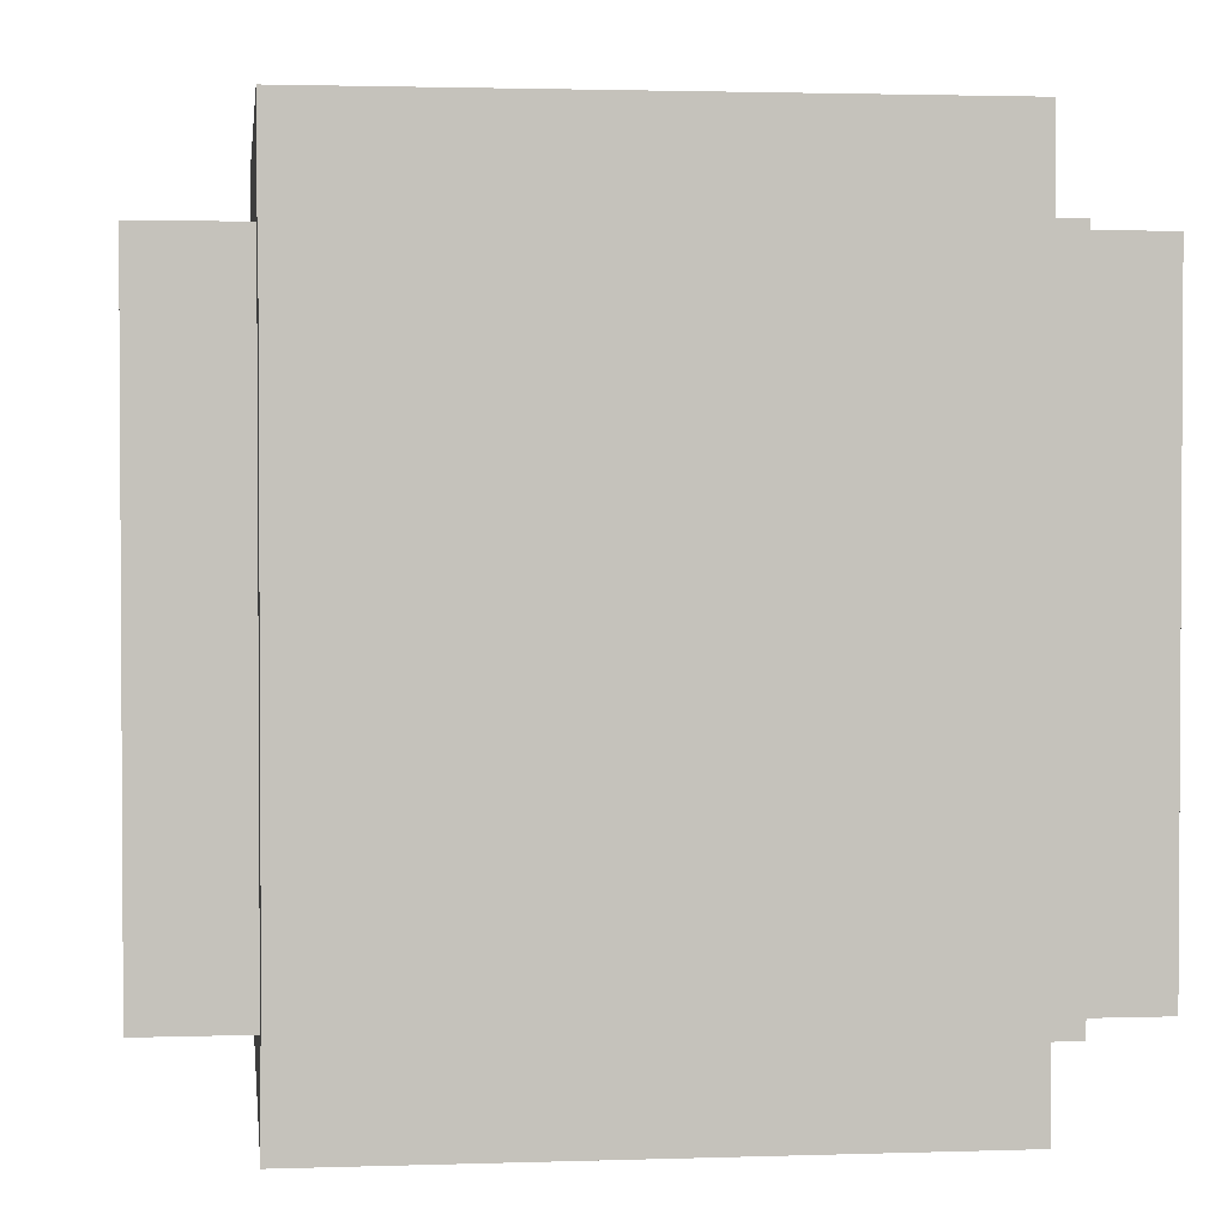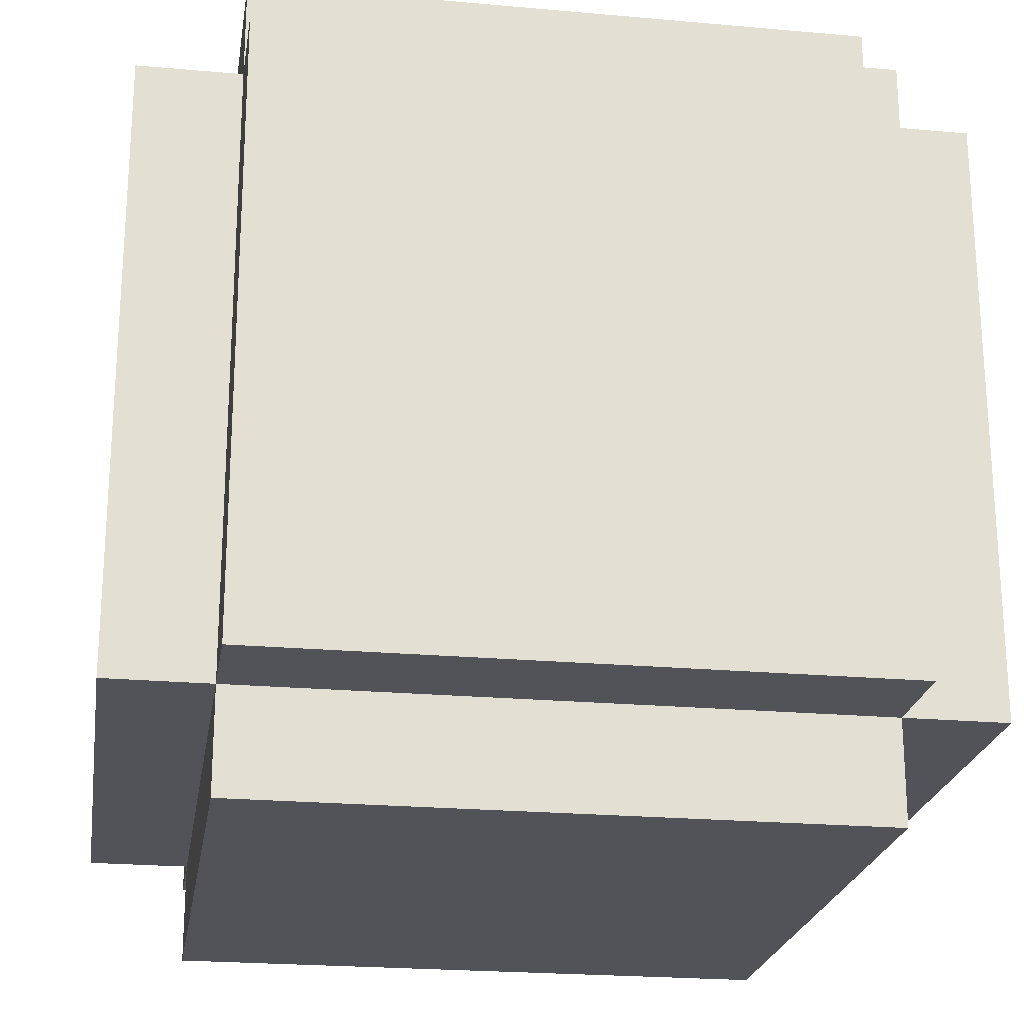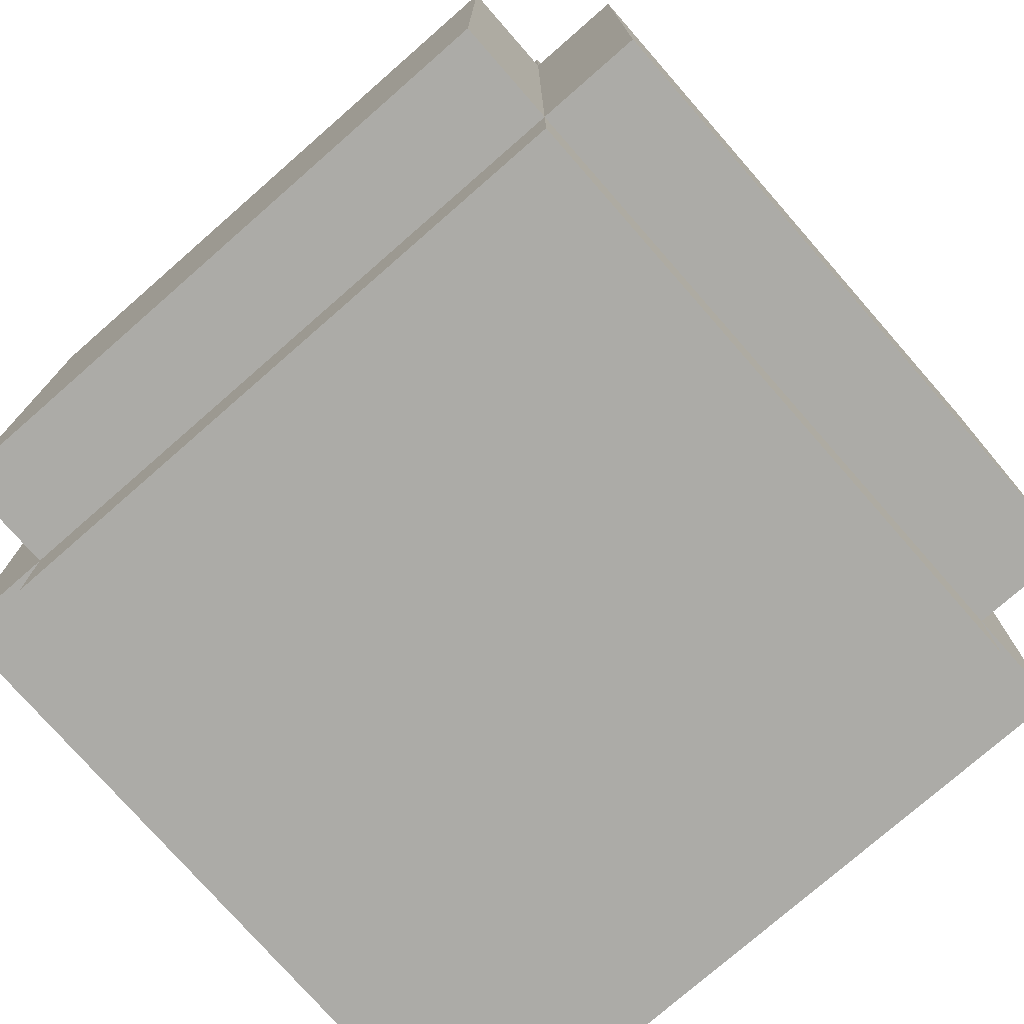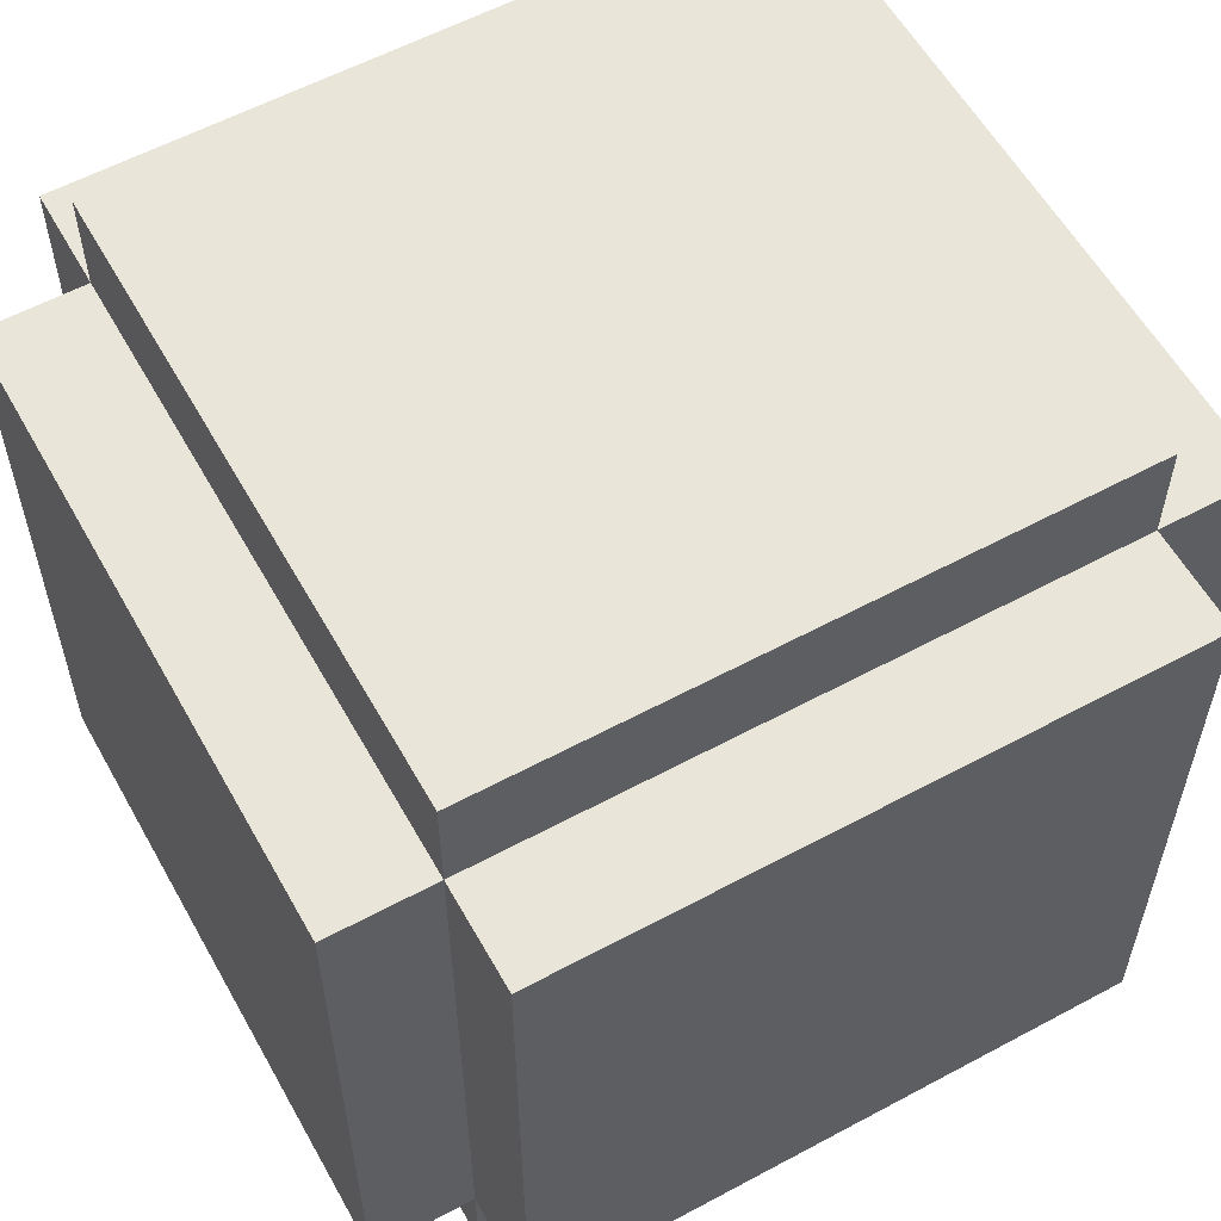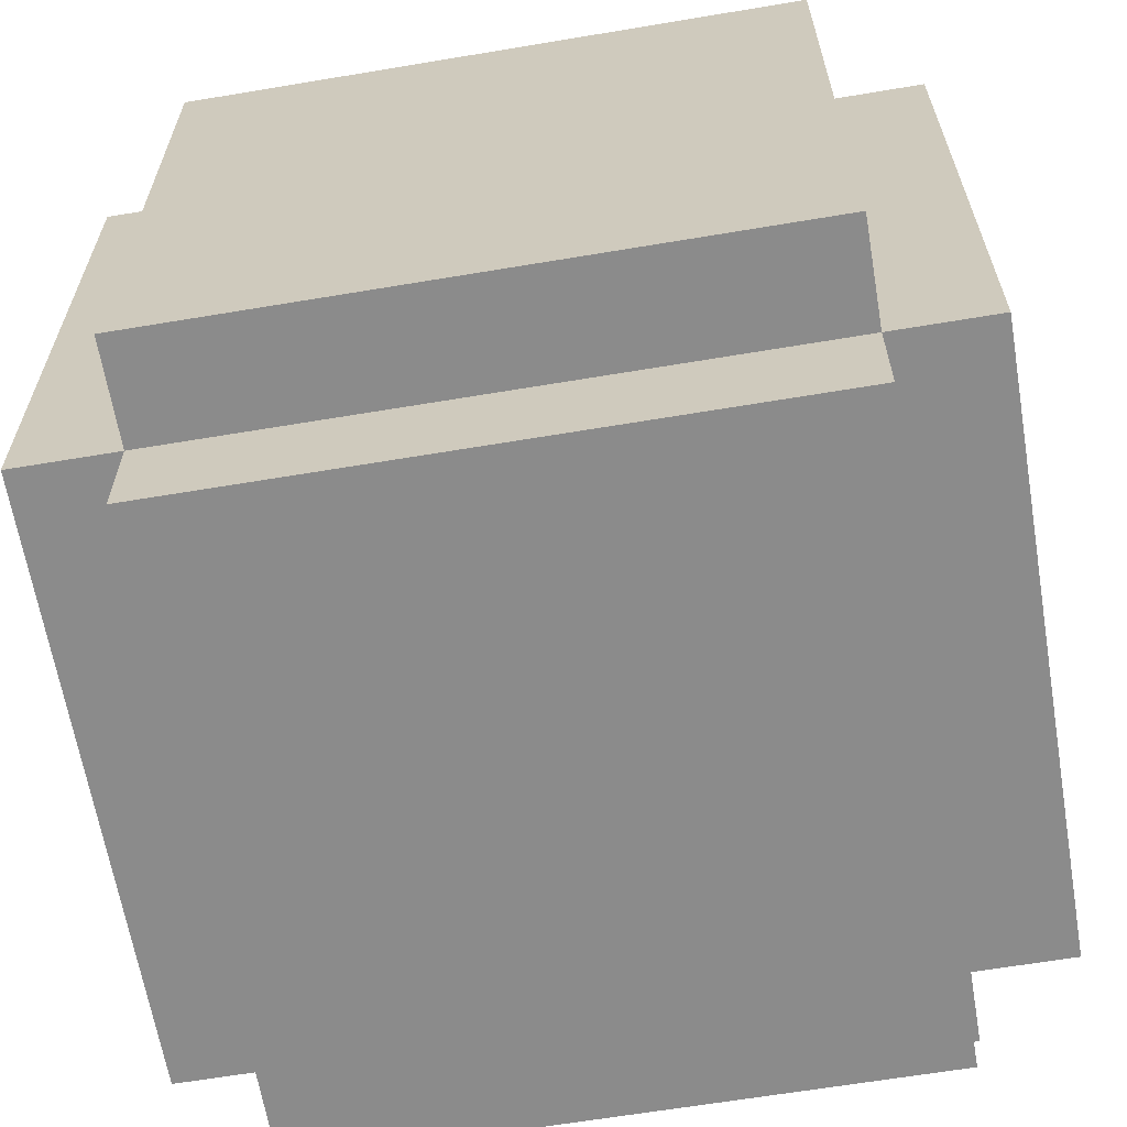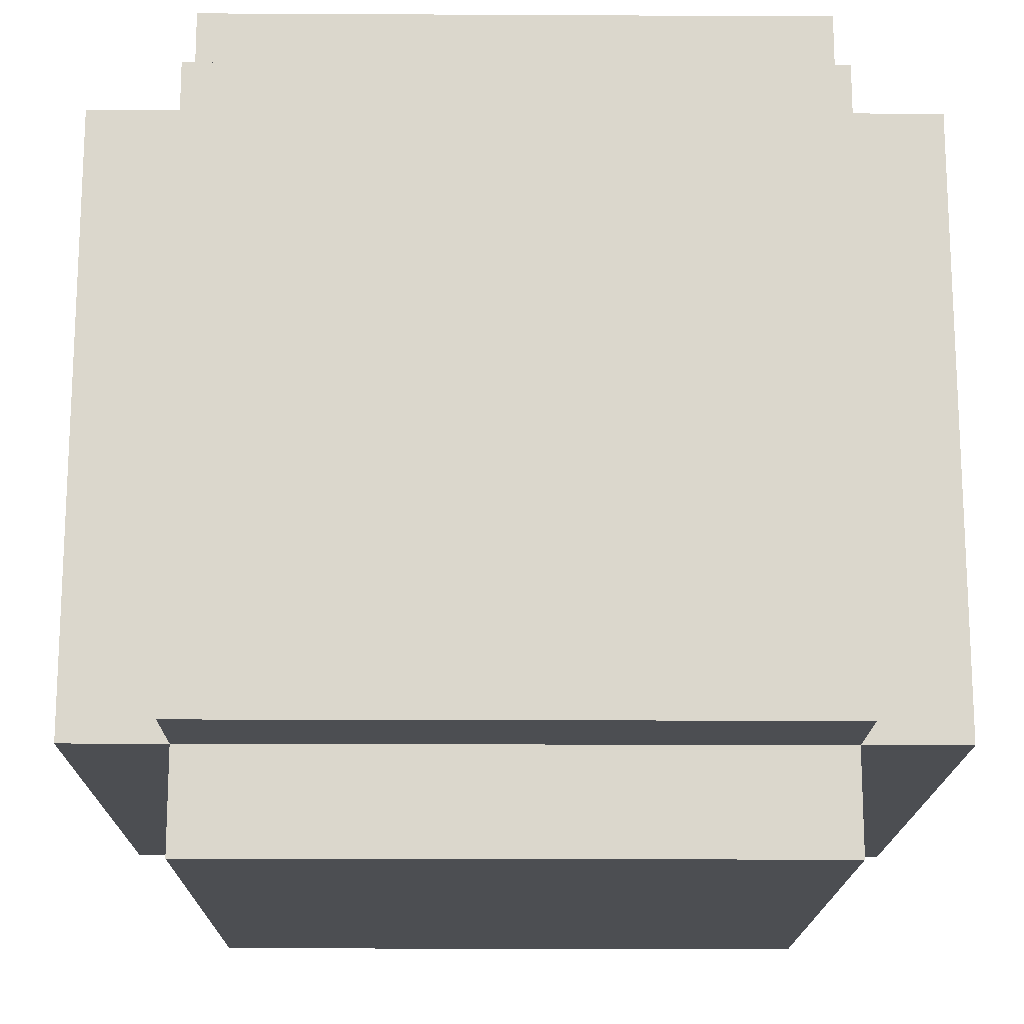
<metadata>
{"format":"obj","ext":"obj","renderer":"f3d","projection":"perspective","resolution":1024,"background":"white","views":[{"elev":2.1,"azim":-6.9,"up":"+Z"},{"elev":-22.6,"azim":81.2,"up":"+Y"},{"elev":-76.3,"azim":-48.8,"up":"+Y"},{"elev":58.1,"azim":60.9,"up":"+Y"},{"elev":-63.9,"azim":9.6,"up":"+Y"},{"elev":-16.6,"azim":-90.6,"up":"+Y"}]}
</metadata>
<code>
o NODE_CENTER
v -0.375 0.125 0.375
v -0.375 0.875 0.375
v -0.375 0.125 -0.375
v -0.375 0.875 -0.375
v 0.375 0.125 0.375
v 0.375 0.875 0.375
v 0.375 0.125 -0.375
v 0.375 0.875 -0.375
f 1 2 4 3
f 3 4 8 7
f 7 8 6 5
f 5 6 2 1
f 3 7 5 1
f 8 4 2 6
o NODE_NY
v -0.375 0.125 0.5
v -0.375 0.875 0.5
v -0.375 0.125 0.375
v -0.375 0.875 0.375
v 0.375 0.125 0.5
v 0.375 0.875 0.5
v 0.375 0.125 0.375
v 0.375 0.875 0.375
f 9 10 12 11
f 15 16 14 13
f 13 14 10 9
f 11 15 13 9
f 16 12 10 14
o NODE_PZ
v -0.375 0.875 0.375
v -0.375 1 0.375
v -0.375 0.875 -0.375
v -0.375 1 -0.375
v 0.375 0.875 0.375
v 0.375 1 0.375
v 0.375 0.875 -0.375
v 0.375 1 -0.375
f 17 18 20 19
f 19 20 24 23
f 23 24 22 21
f 21 22 18 17
f 24 20 18 22
o NODE_PY
v -0.375 0.125 -0.375
v -0.375 0.875 -0.375
v -0.375 0.125 -0.5
v -0.375 0.875 -0.5
v 0.375 0.125 -0.375
v 0.375 0.875 -0.375
v 0.375 0.125 -0.5
v 0.375 0.875 -0.5
f 25 26 28 27
f 27 28 32 31
f 31 32 30 29
f 27 31 29 25
f 32 28 26 30
o NODE_NZ
v -0.375 -0 0.375
v -0.375 0.125 0.375
v -0.375 -0 -0.375
v -0.375 0.125 -0.375
v 0.375 -0 0.375
v 0.375 0.125 0.375
v 0.375 -0 -0.375
v 0.375 0.125 -0.375
f 33 34 36 35
f 35 36 40 39
f 39 40 38 37
f 37 38 34 33
f 35 39 37 33
o NODE_NX
v -0.5 0.125 0.375
v -0.5 0.875 0.375
v -0.5 0.125 -0.375
v -0.5 0.875 -0.375
v -0.375 0.125 0.375
v -0.375 0.875 0.375
v -0.375 0.125 -0.375
v -0.375 0.875 -0.375
f 41 42 44 43
f 43 44 48 47
f 45 46 42 41
f 43 47 45 41
f 48 44 42 46
o NODE_PX
v 0.375 0.125 0.375
v 0.375 0.875 0.375
v 0.375 0.125 -0.375
v 0.375 0.875 -0.375
v 0.5 0.125 0.375
v 0.5 0.875 0.375
v 0.5 0.125 -0.375
v 0.5 0.875 -0.375
f 51 52 56 55
f 55 56 54 53
f 53 54 50 49
f 51 55 53 49
f 56 52 50 54

</code>
